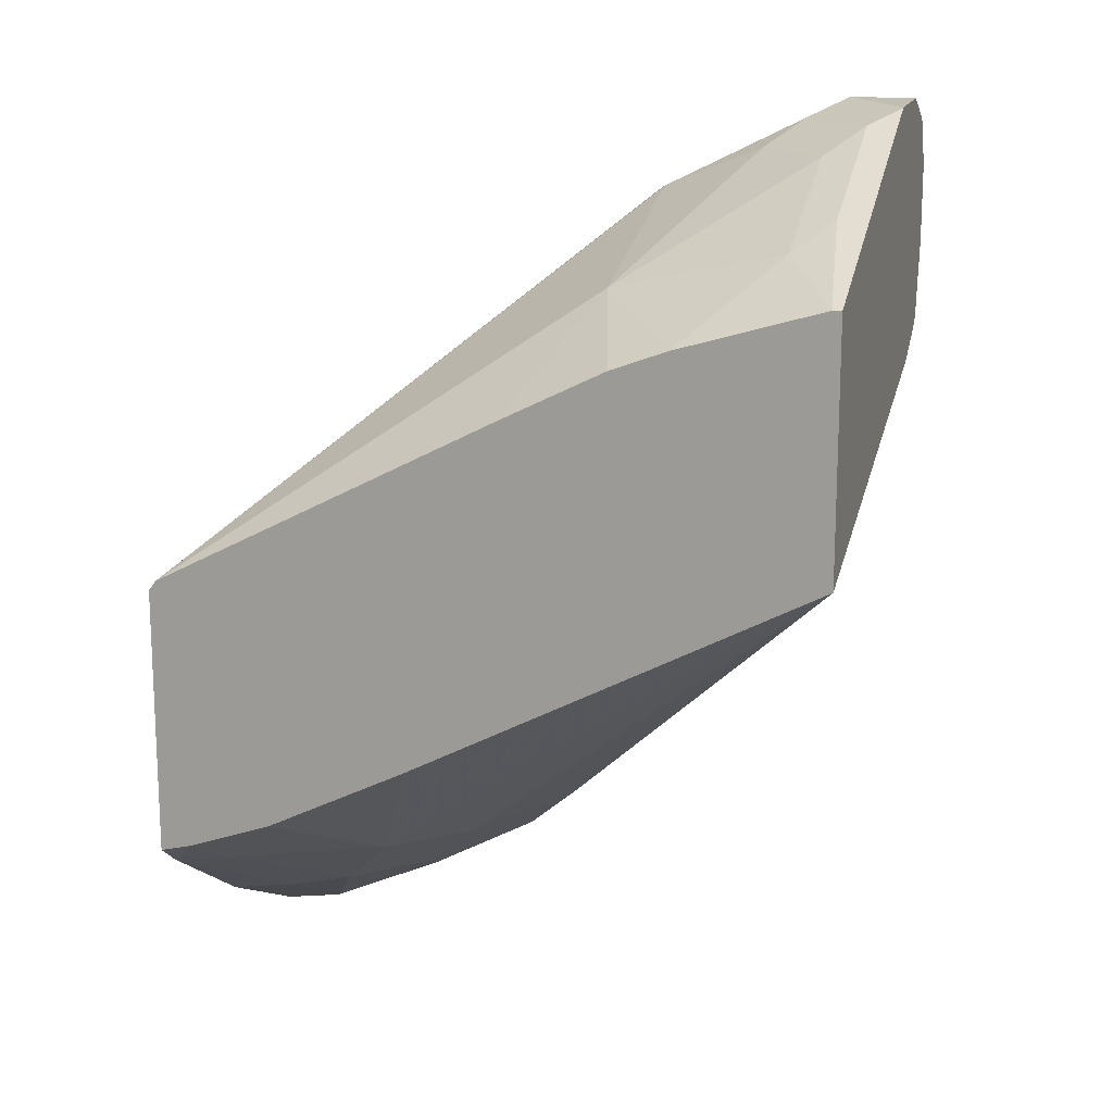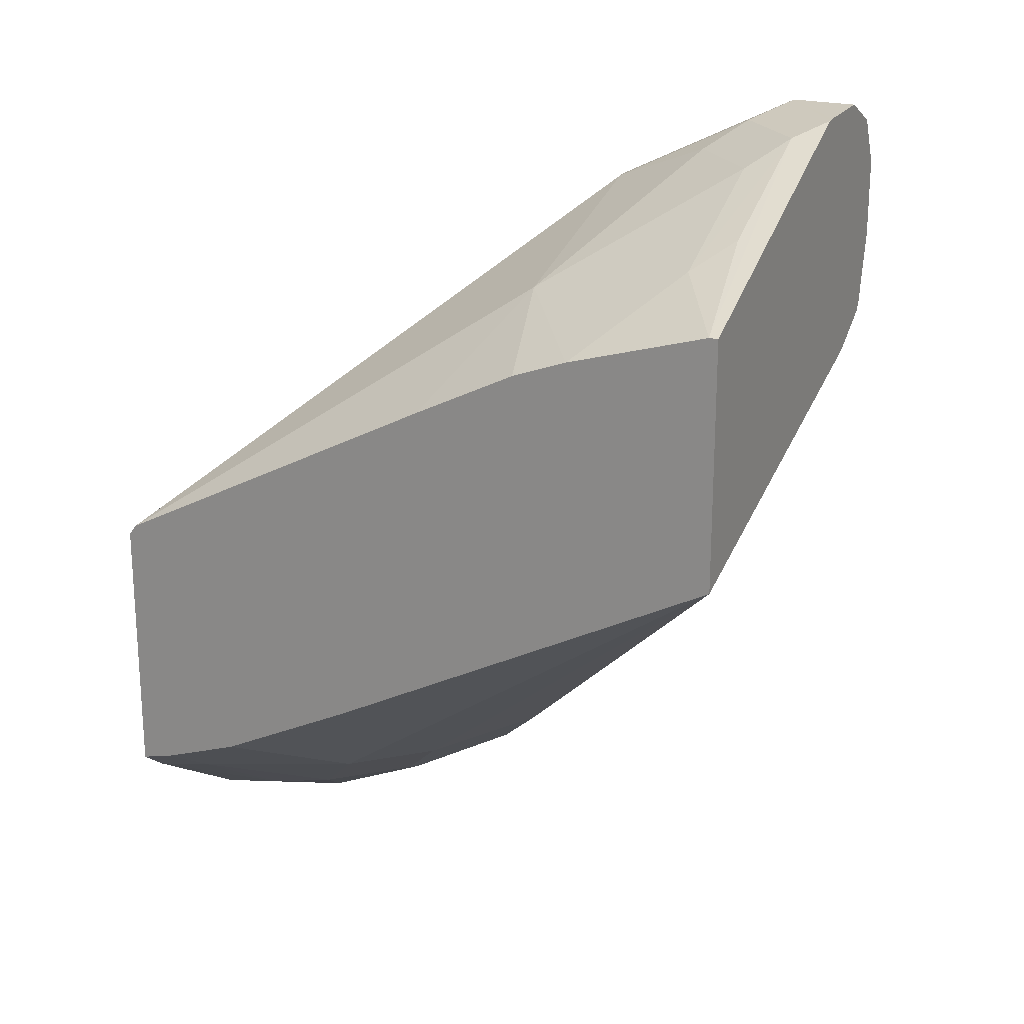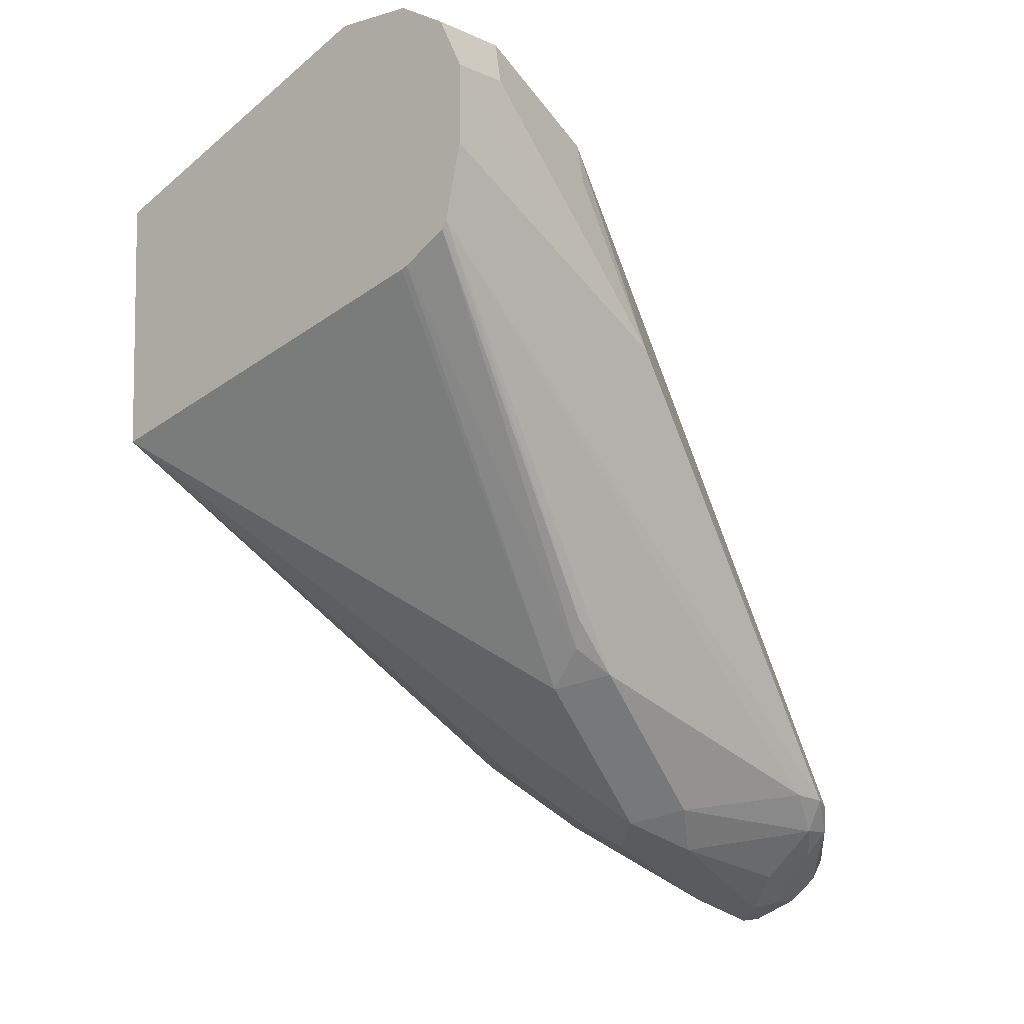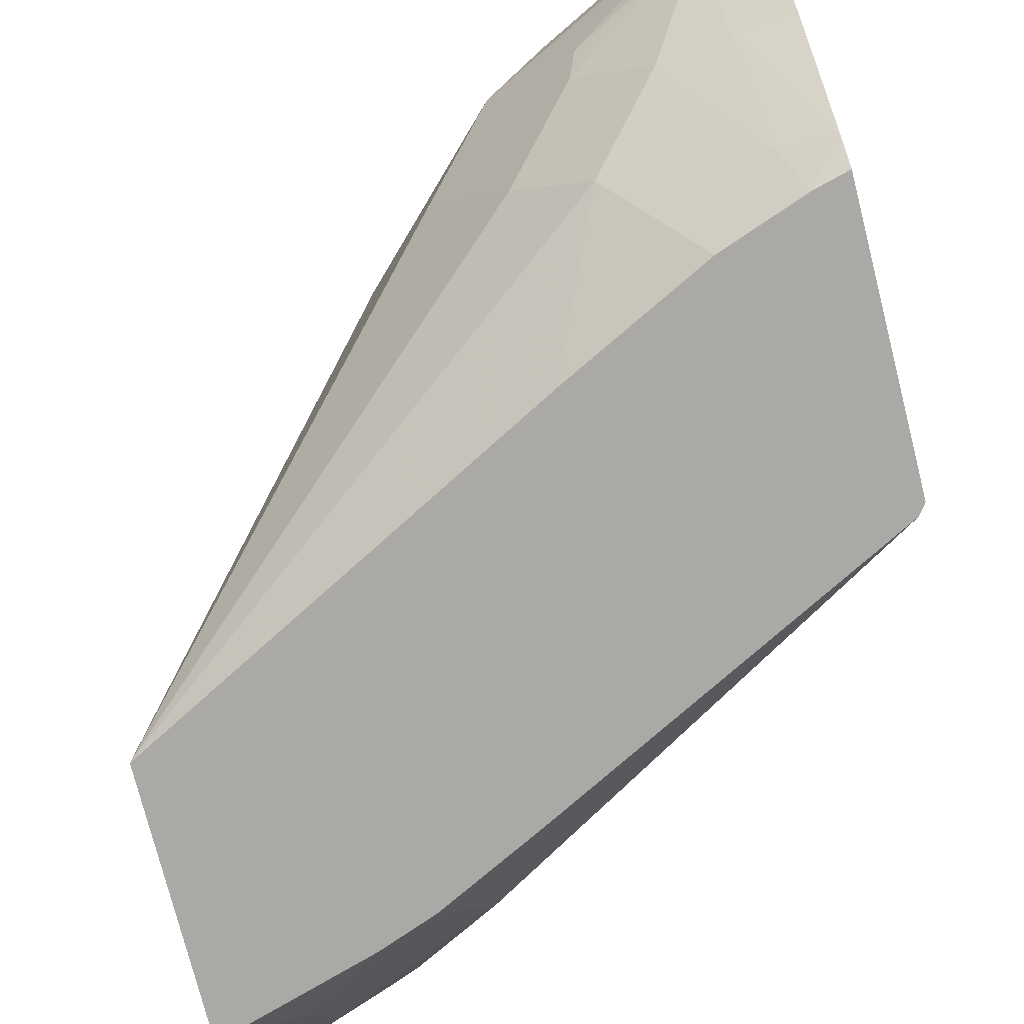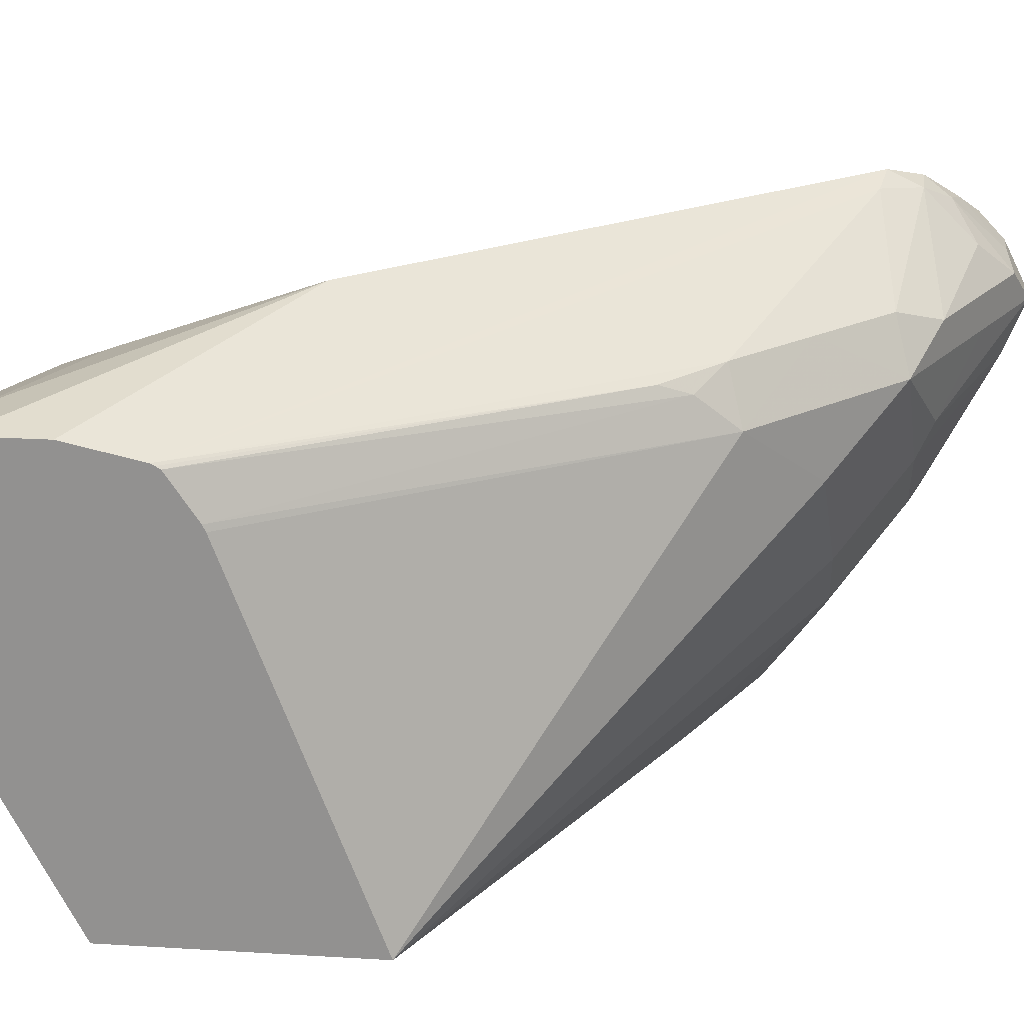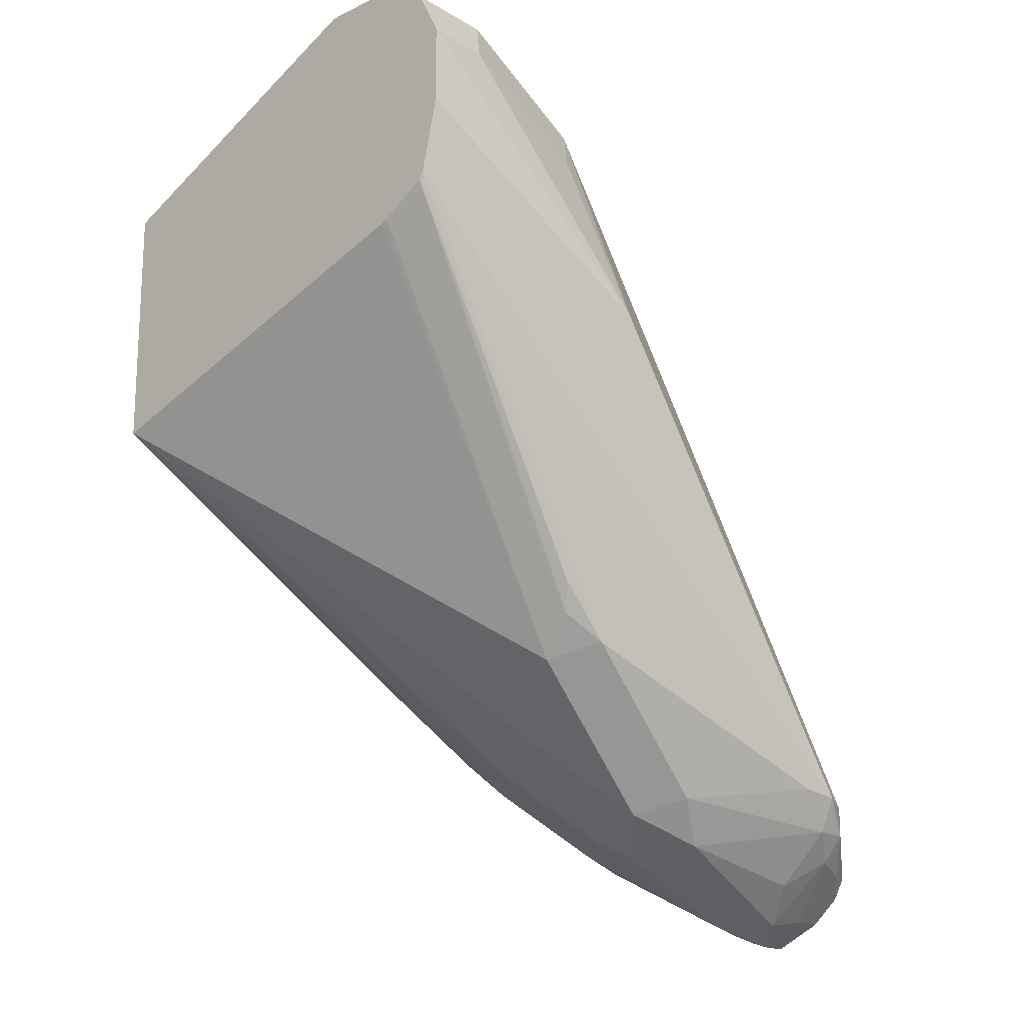
<metadata>
{"format":"obj","ext":"obj","renderer":"f3d","projection":"perspective","resolution":1024,"background":"white","views":[{"elev":15.6,"azim":17.0,"up":"+Z"},{"elev":21.1,"azim":26.1,"up":"+Z"},{"elev":-6.4,"azim":126.7,"up":"+Z"},{"elev":-75.5,"azim":-165.8,"up":"+Y"},{"elev":22.9,"azim":95.9,"up":"+Y"},{"elev":-17.4,"azim":130.6,"up":"+Z"}]}
</metadata>
<code>
v -0.1239 0.2645 0.9359
v -0.1424 0.2645 0.9359
v -0.1239 0.2442 0.9352
v -0.1239 0.2781 0.9291
v -0.1323 0.234 0.9308
v -0.1239 0.2423 0.935
v -0.1492 0.2781 0.9291
v -0.156 0.2645 0.9291
v -0.1526 0.2543 0.9308
v -0.1239 0.283 0.9192
v -0.1424 0.2238 0.9232
v -0.1424 0.1831 0.9029
v -0.1323 0.1933 0.9105
v -0.1265 0.1584 0.893
v -0.1239 0.1609 0.8943
v -0.1831 0.2645 0.9156
v -0.1424 0.2848 0.9156
v -0.1831 0.2848 0.8952
v -0.1899 0.2781 0.9088
v -0.1984 0.2747 0.9054
v -0.1933 0.2543 0.9105
v -0.1628 0.2442 0.9232
v -0.1239 0.2848 0.9156
v -0.1933 0.1933 0.8901
v -0.1672 0.1584 0.8808
v -0.1239 0.1584 0.893
v -0.1967 0.2645 0.9088
v -0.1933 0.3001 0.8443
v -0.2931 0.3023 0.7103
v -0.3121 0.1584 0.8087
v -0.3143 0.2798 0.7281
v -0.3143 0.273 0.741
v -0.3143 0.2388 0.7645
v -0.3143 0.2104 0.7817
v -0.3143 0.1697 0.802
v -0.1239 0.2848 0.8934
v -0.2132 0.1584 0.8598
v -0.2103 0.1584 0.8613
v -0.1831 0.1584 0.8749
v -0.1239 0.1584 0.8216
v -0.1239 0.2802 0.8726
v -0.2848 0.3052 0.7121
v -0.295 0.3011 0.7019
v -0.3143 0.289 0.6918
v -0.3143 0.2873 0.7096
v -0.3143 0.2827 0.7212
v -0.3143 0.1589 0.8056
v -0.3143 0.1584 0.8058
v -0.1239 0.2645 0.8608
v -0.2405 0.1584 0.7601
v -0.2594 0.1933 0.7223
v -0.2391 0.2136 0.7223
v -0.217 0.2442 0.7257
v -0.1967 0.2645 0.746
v -0.1239 0.2796 0.8713
v -0.1899 0.2781 0.7664
v -0.2035 0.2798 0.7503
v -0.2765 0.3023 0.714
v -0.2865 0.3001 0.7023
v -0.295 0.295 0.6943
v -0.3052 0.2925 0.6918
v -0.3143 0.286 0.6857
v -0.3143 0.1584 0.7287
v -0.1239 0.2663 0.8617
v -0.2812 0.1584 0.7398
v -0.3001 0.1729 0.7223
v -0.2797 0.2136 0.7019
v -0.2594 0.234 0.7019
v -0.2374 0.2645 0.7053
v -0.2238 0.2798 0.7299
v -0.1933 0.2747 0.7579
v -0.1239 0.2788 0.8701
v -0.2442 0.2798 0.7096
v -0.2543 0.2747 0.6969
v -0.2871 0.2848 0.6873
v -0.295 0.2747 0.6765
v -0.3052 0.2781 0.6782
v -0.3143 0.2781 0.6782
v -0.3143 0.1669 0.7223
v -0.3047 0.1584 0.7313
v -0.2984 0.2102 0.6986
v -0.2984 0.2509 0.6782
v -0.2619 0.2442 0.6969
v -0.2509 0.2645 0.6986
v -0.278 0.2645 0.685
v -0.3052 0.2645 0.6714
v -0.3143 0.2719 0.6751
v -0.2916 0.2645 0.6782
v -0.3143 0.2058 0.6975
v -0.3143 0.2465 0.6771
v -0.3143 0.2645 0.6714
v -0.3143 0.254 0.6741
f 51 65 66
f 43 61 44
f 44 61 62
f 42 59 43
f 49 54 64
f 50 65 51
f 43 59 60
f 43 60 61
f 52 69 53
f 51 67 68
f 51 68 52
f 52 68 69
f 53 69 54
f 54 69 70
f 54 70 57
f 42 58 59
f 54 57 71
f 54 71 64
f 51 66 67
f 41 58 42
f 31 47 35
f 41 56 57
f 31 78 87
f 55 72 56
f 31 87 91
f 31 91 92
f 31 92 90
f 31 90 89
f 31 89 79
f 31 79 63
f 31 63 48
f 31 48 47
f 31 35 34
f 31 34 33
f 31 33 32
f 40 50 51
f 40 51 52
f 40 52 53
f 40 53 54
f 40 54 49
f 41 55 56
f 41 57 58
f 56 71 57
f 74 85 76
f 57 70 58
f 31 62 78
f 74 76 75
f 74 84 85
f 76 86 87
f 76 87 77
f 76 85 88
f 76 88 86
f 77 87 78
f 79 89 81
f 81 89 90
f 81 90 82
f 82 90 86
f 82 86 83
f 83 86 88
f 83 88 85
f 83 85 84
f 86 91 87
f 86 90 92
f 86 92 91
f 69 73 70
f 56 72 71
f 69 74 73
f 69 83 84
f 58 70 73
f 58 73 59
f 59 73 74
f 59 74 75
f 59 75 60
f 60 75 76
f 60 76 77
f 60 77 61
f 61 77 78
f 61 78 62
f 63 79 80
f 64 71 72
f 65 80 66
f 66 80 79
f 66 79 81
f 67 81 82
f 67 82 68
f 68 82 83
f 68 83 69
f 69 84 74
f 31 44 62
f 66 81 67
f 31 46 45
f 5 11 12
f 5 12 13
f 5 13 14
f 5 14 15
f 5 15 6
f 7 16 8
f 7 10 17
f 7 17 18
f 7 18 19
f 7 19 20
f 7 20 16
f 8 16 9
f 9 16 21
f 9 21 22
f 9 22 11
f 10 23 17
f 11 22 24
f 11 24 12
f 12 24 25
f 5 9 11
f 12 25 14
f 31 45 44
f 2 8 9
f 1 2 3
f 1 3 6
f 1 6 15
f 1 15 26
f 1 26 40
f 1 40 49
f 1 49 64
f 1 64 72
f 1 72 55
f 1 55 41
f 1 41 36
f 1 36 23
f 1 23 10
f 1 10 4
f 1 4 7
f 1 7 2
f 2 5 6
f 2 6 3
f 2 7 8
f 2 9 5
f 12 14 13
f 4 10 7
f 14 39 38
f 20 35 30
f 21 24 22
f 21 27 30
f 21 30 24
f 23 36 28
f 24 37 38
f 24 38 39
f 24 39 25
f 28 36 41
f 28 41 42
f 28 42 29
f 29 42 43
f 29 43 44
f 29 44 45
f 29 45 46
f 29 46 31
f 30 47 48
f 30 35 47
f 14 25 39
f 20 34 35
f 20 33 34
f 24 30 37
f 20 31 32
f 20 32 33
f 14 37 30
f 14 30 48
f 14 48 63
f 14 63 80
f 14 80 65
f 14 65 50
f 14 50 40
f 14 40 26
f 14 26 15
f 14 38 37
f 20 29 31
f 16 27 21
f 17 23 28
f 17 28 18
f 18 28 19
f 19 28 29
f 19 29 20
f 20 30 27
f 16 20 27

</code>
